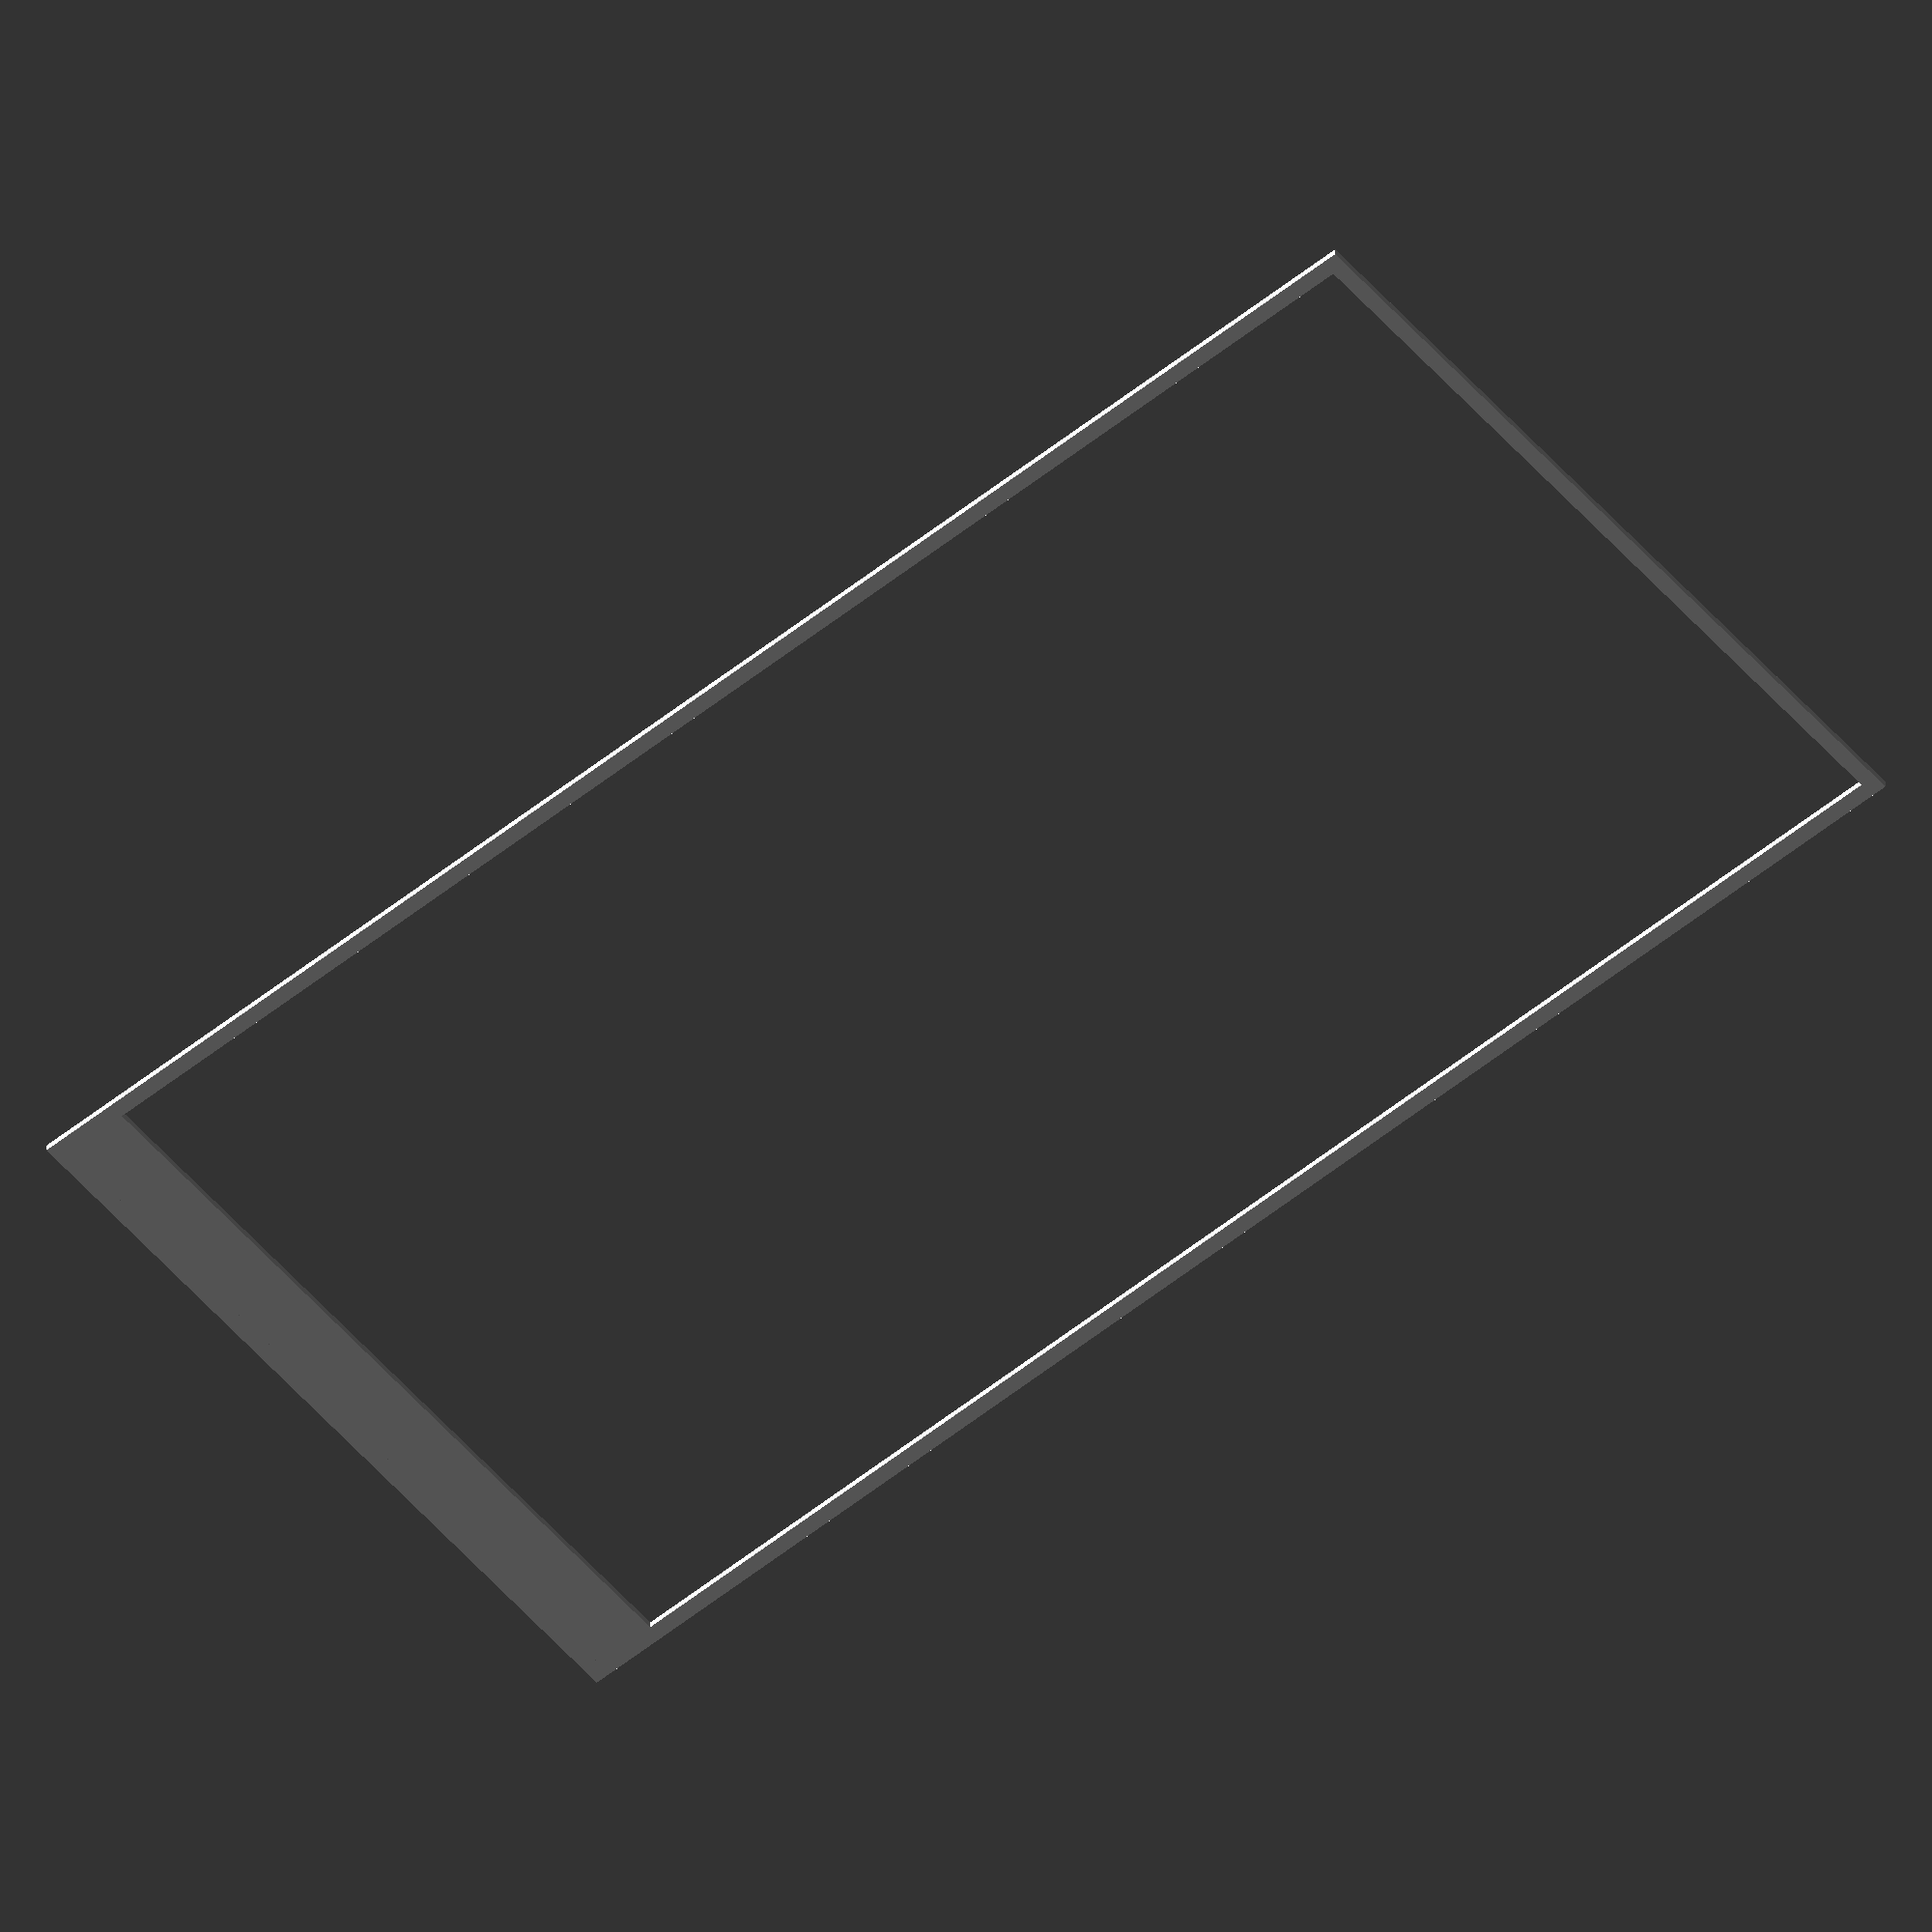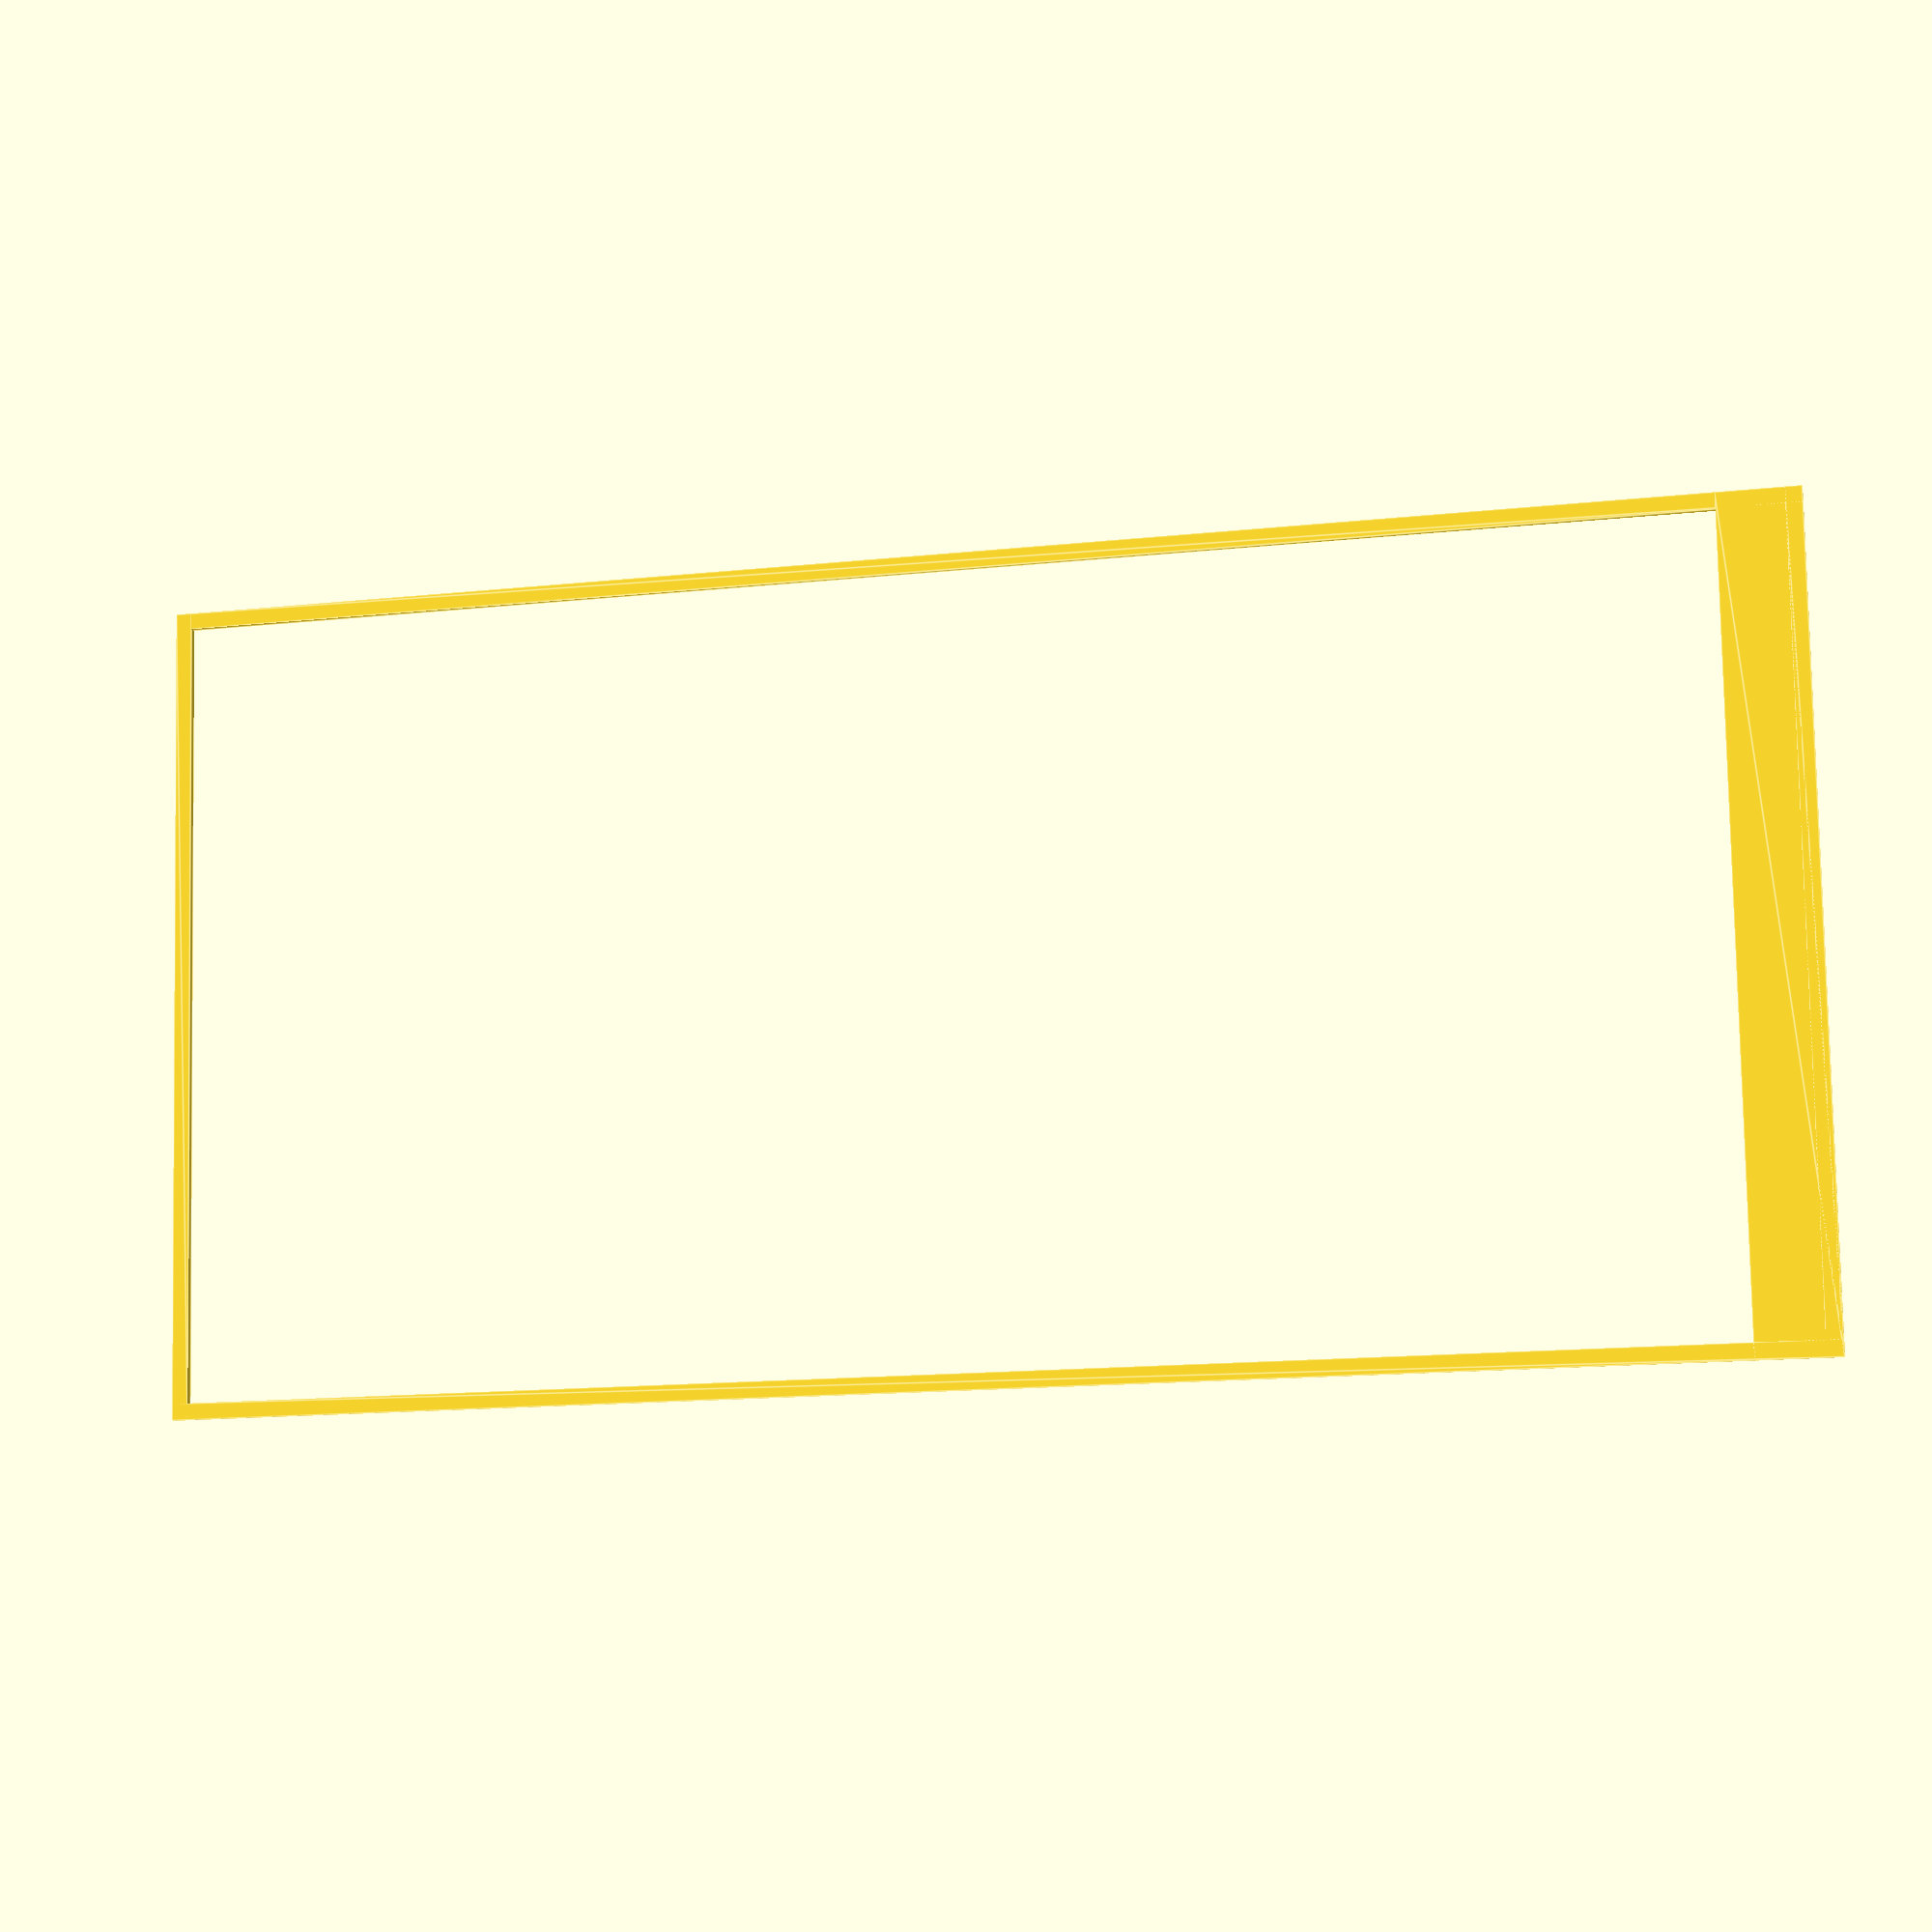
<openscad>
module cube_square(dimensions = [0, 0, 0], density = 10, border = 2) {
  square([dimensions.x, border]);
  translate([0, dimensions.y - border])
    square([dimensions.x, border]);
  square([border, dimensions.y]);
  translate([dimensions.x - border, 0])
    square([border, dimensions.y]);

  for(i = [0:density:dimensions.y]) {
    square([dimensions.x, 10]);
  }
}

cube_square([100, 200, 300]);

</openscad>
<views>
elev=325.2 azim=49.5 roll=0.6 proj=o view=solid
elev=188.8 azim=271.2 roll=346.1 proj=p view=edges
</views>
